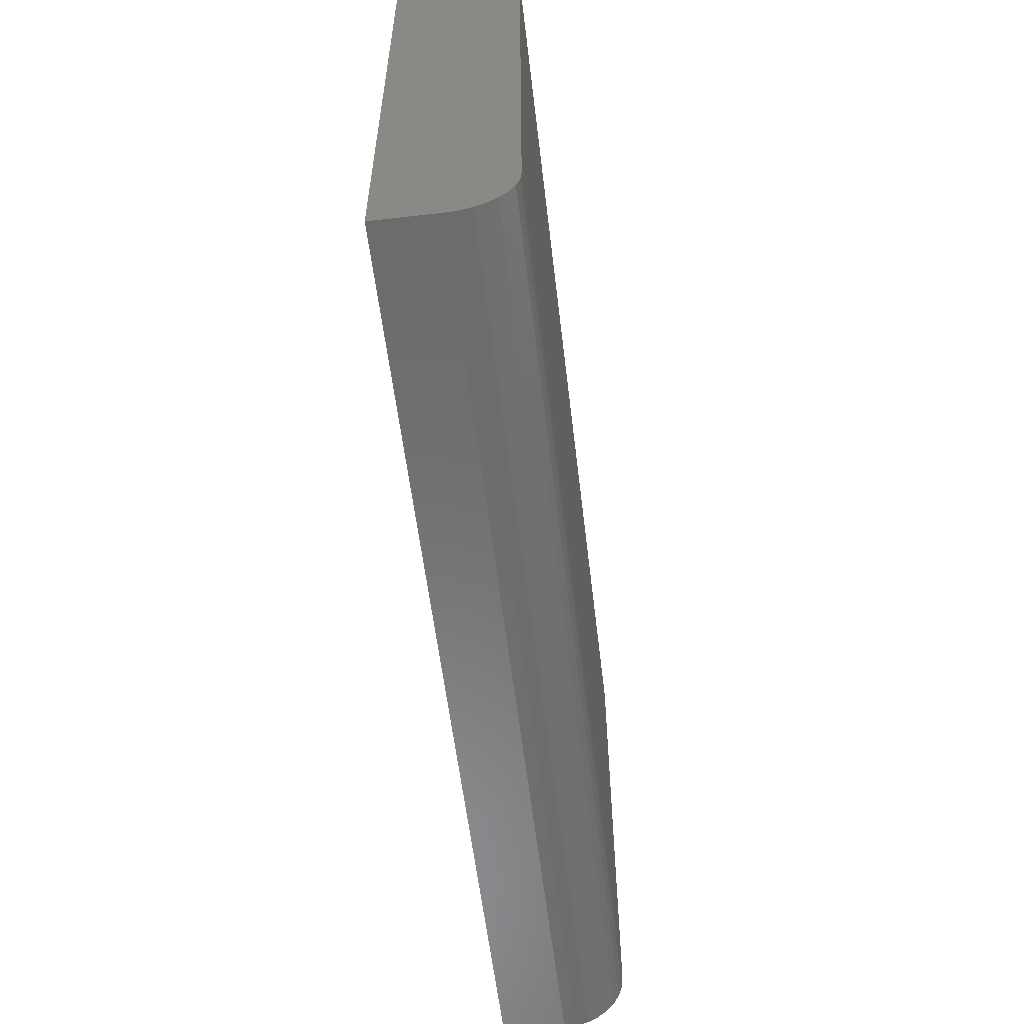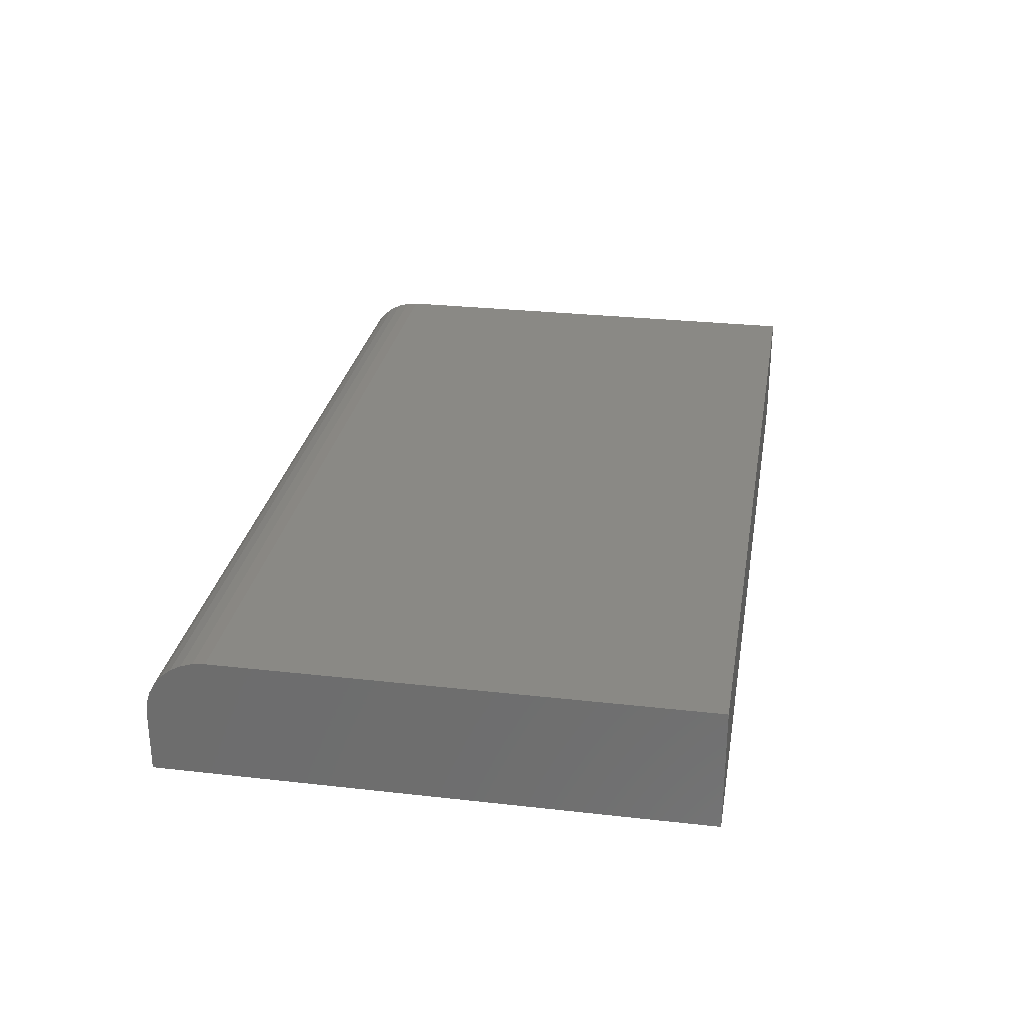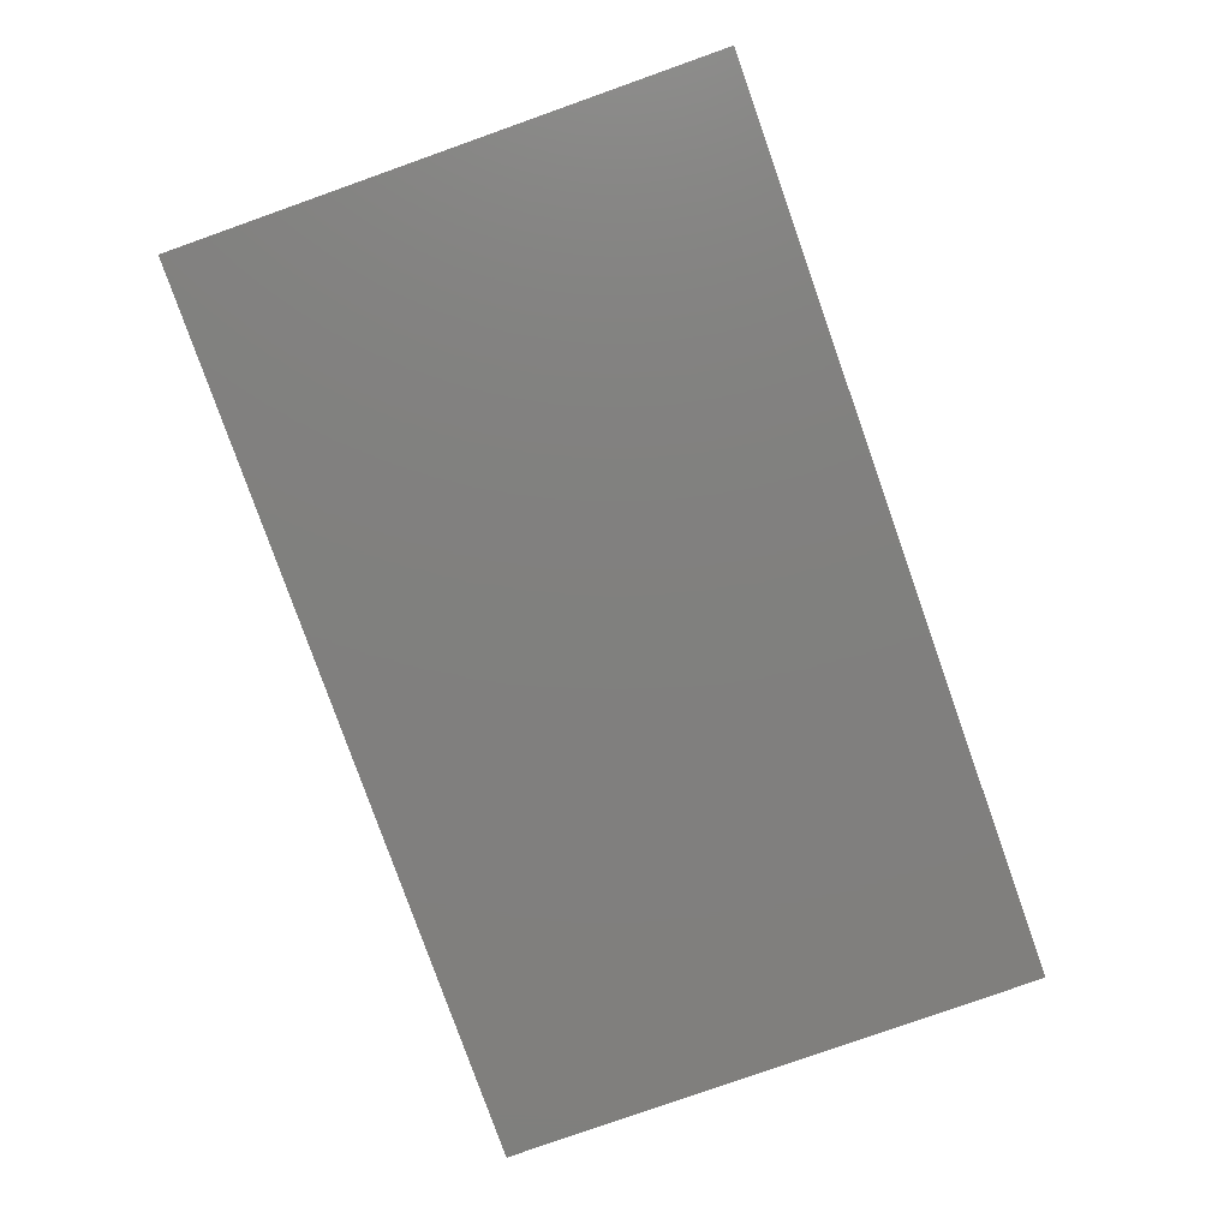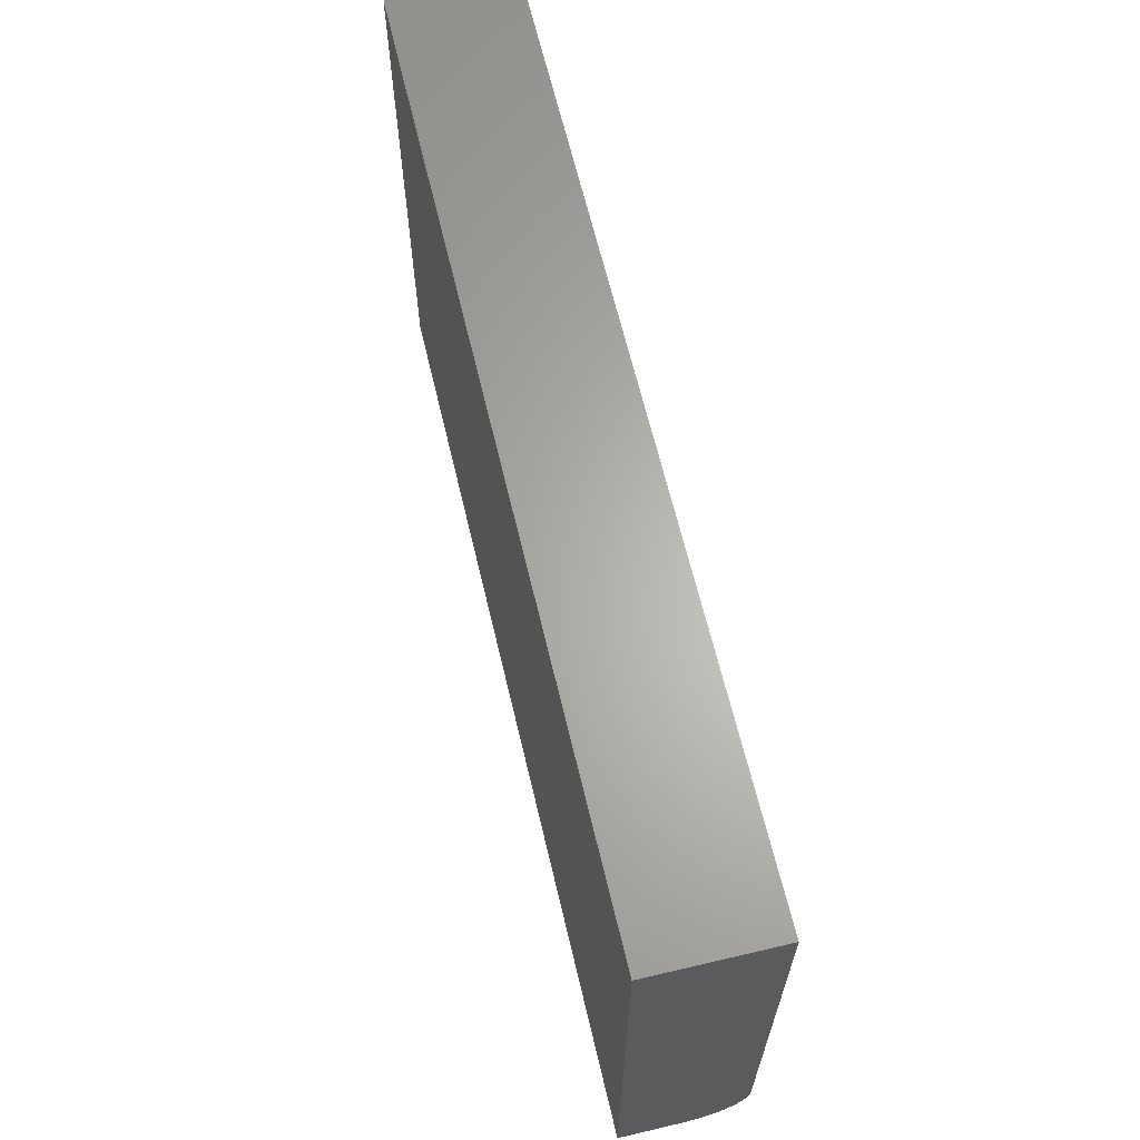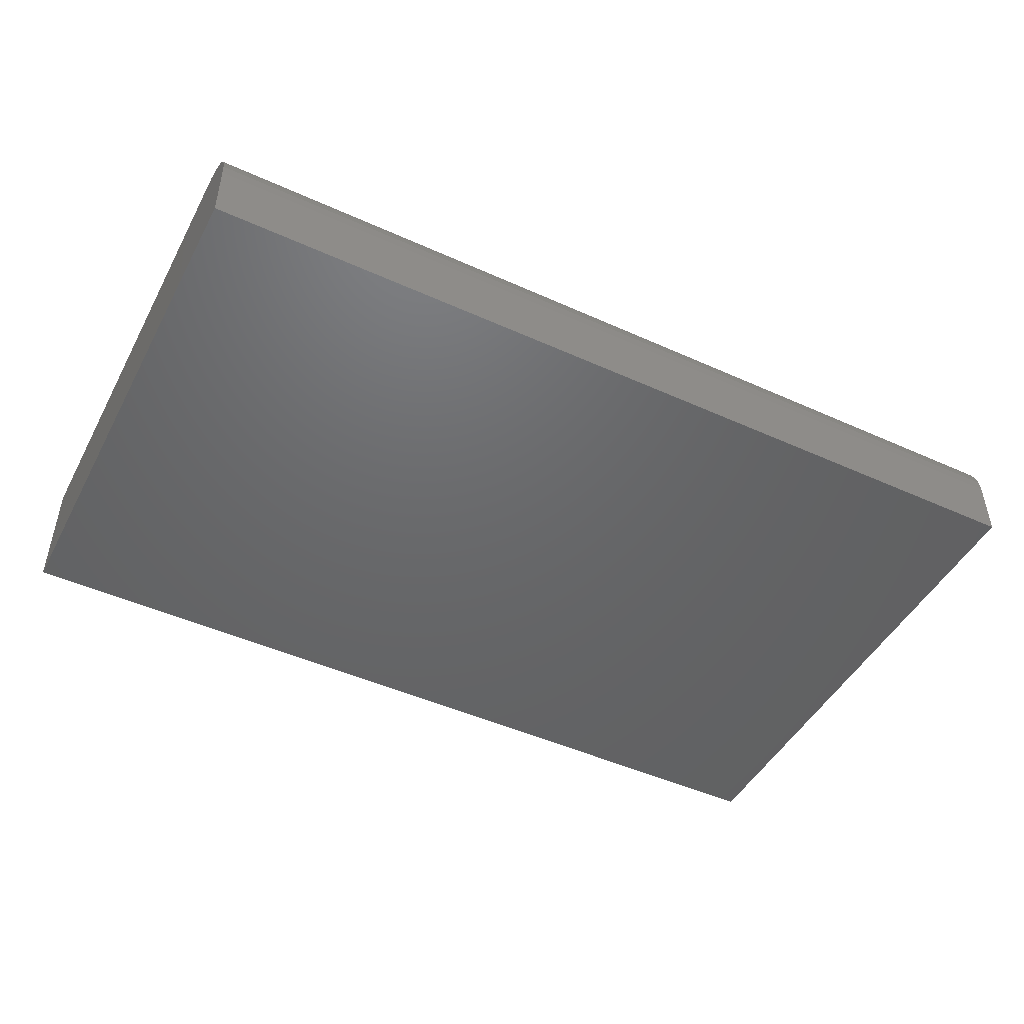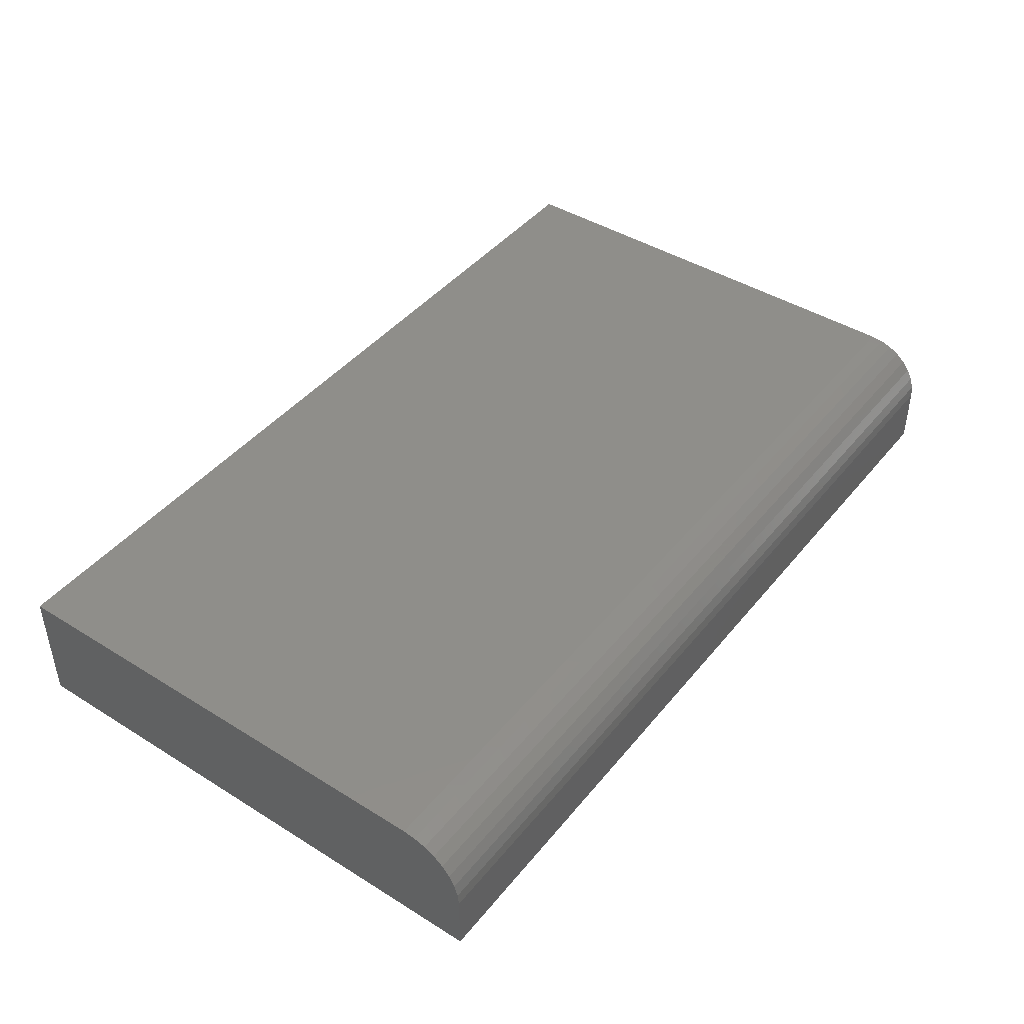
<metadata>
{"format":"stl","ext":"stl","renderer":"f3d","projection":"perspective","resolution":1024,"background":"white","views":[{"elev":-57.4,"azim":-83.2,"up":"+Y"},{"elev":28.2,"azim":99.7,"up":"+Z"},{"elev":-79.9,"azim":109.5,"up":"+Z"},{"elev":64.3,"azim":-103.3,"up":"+Y"},{"elev":-47.2,"azim":-27.1,"up":"+Z"},{"elev":43.6,"azim":-53.8,"up":"+Z"}]}
</metadata>
<code>
# stl→obj: 24 verts, 44 faces
v 0.03158 0.07845 0.09375
v 0.7184 0.07845 0.09375
v 0.03158 0.4421 0.09375
v 0.7184 0.4421 0.09375
v 0.03158 0.03158 0.04688
v 0.03158 0.03248 0.05602
v 0.03158 0.03515 0.06481
v 0.03158 0.03158 0
v 0.03158 0.03948 0.07292
v 0.03158 0.04531 0.08002
v 0.03158 0.05241 0.08585
v 0.03158 0.06052 0.09018
v 0.03158 0.06931 0.09285
v 0.03158 0.4421 0
v 0.7184 0.04531 0.08002
v 0.7184 0.06052 0.09018
v 0.7184 0.05241 0.08585
v 0.7184 0.4421 0
v 0.7184 0.06931 0.09285
v 0.7184 0.03158 0
v 0.7184 0.03948 0.07292
v 0.7184 0.03515 0.06481
v 0.7184 0.03248 0.05602
v 0.7184 0.03158 0.04688
f 1 2 3
f 3 2 4
f 5 6 7
f 8 5 7
f 8 7 9
f 8 9 10
f 8 10 11
f 8 11 12
f 8 12 13
f 8 13 1
f 8 1 3
f 8 3 14
f 15 16 17
f 18 4 2
f 18 2 19
f 18 19 20
f 19 16 15
f 19 15 21
f 19 21 22
f 19 22 23
f 19 23 24
f 19 24 20
f 5 8 24
f 24 8 20
f 5 24 6
f 6 24 23
f 6 23 7
f 7 23 22
f 7 22 9
f 9 22 21
f 9 21 10
f 10 21 15
f 10 15 11
f 11 15 17
f 11 17 12
f 12 17 16
f 12 16 13
f 13 16 19
f 13 19 1
f 1 19 2
f 8 14 20
f 20 14 18
f 4 18 3
f 3 18 14

</code>
